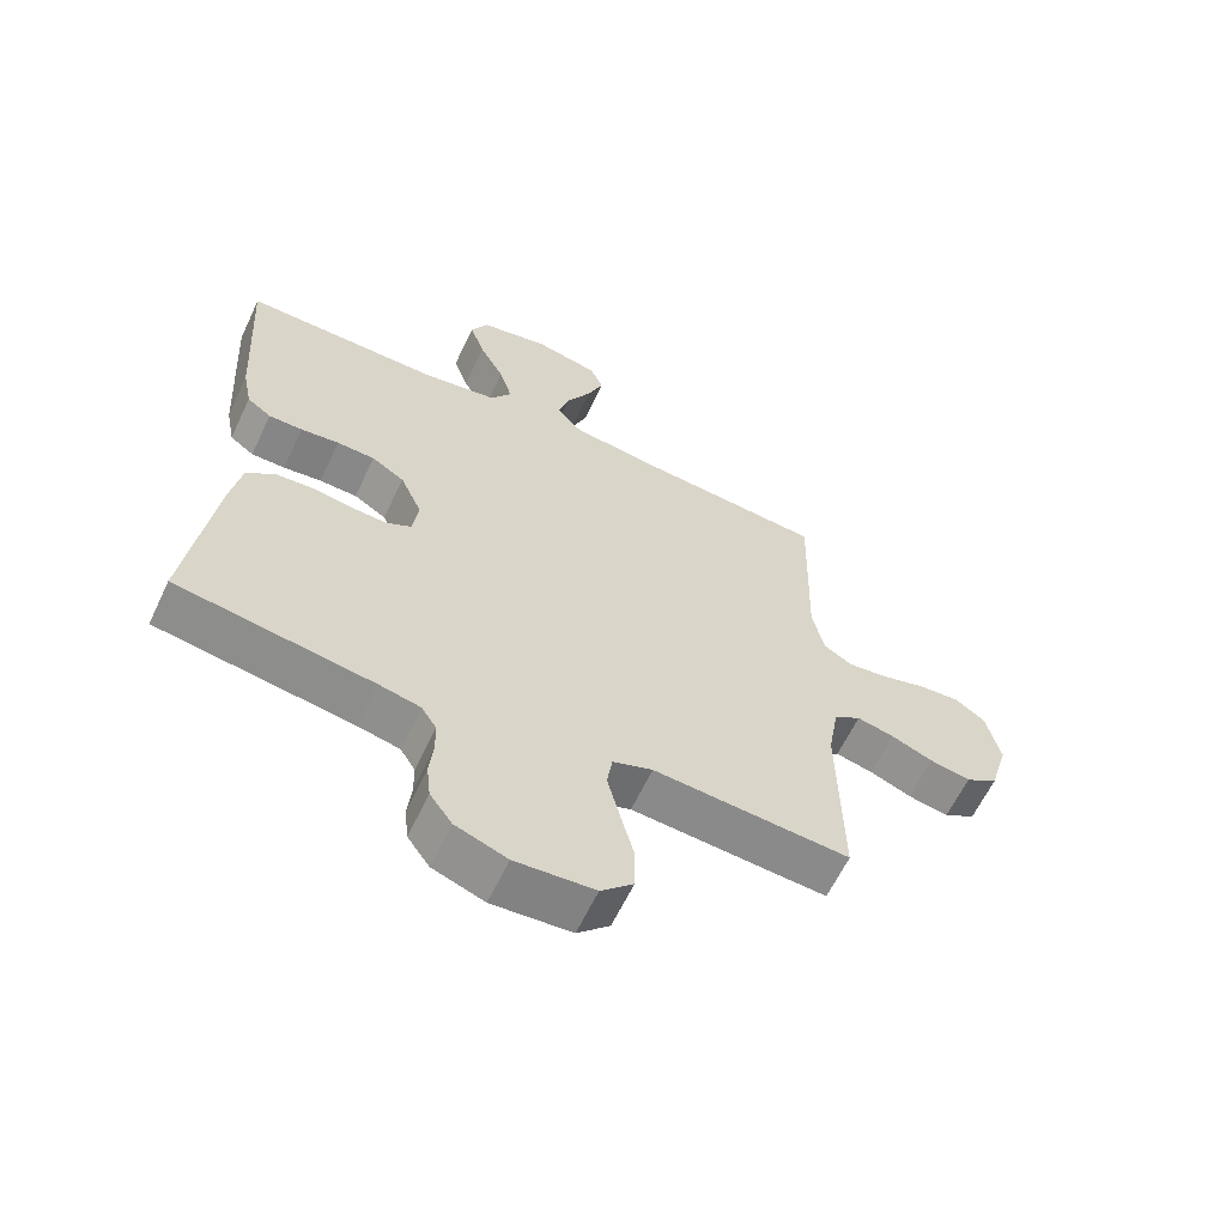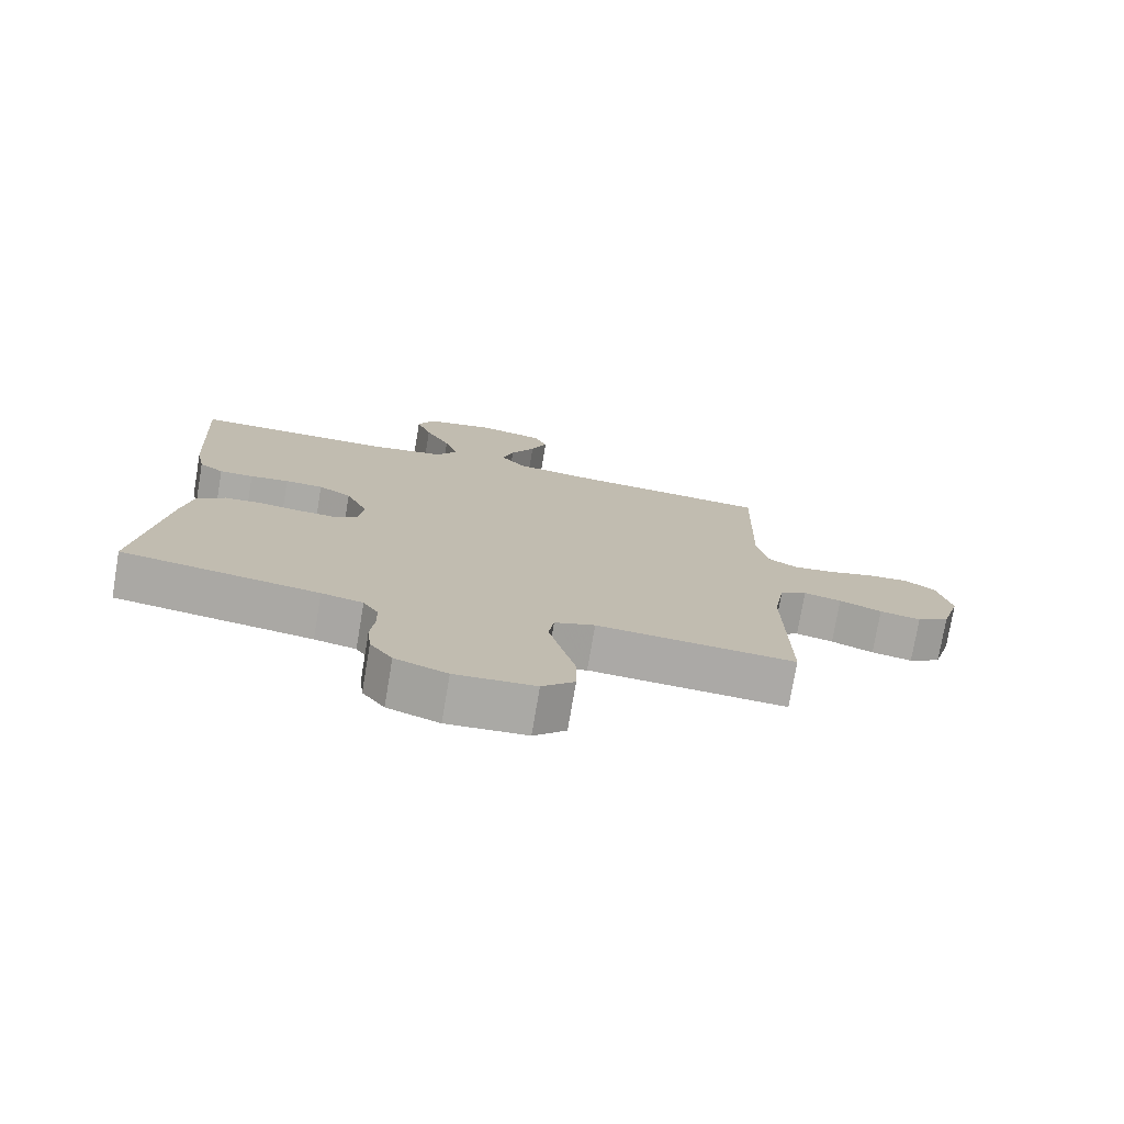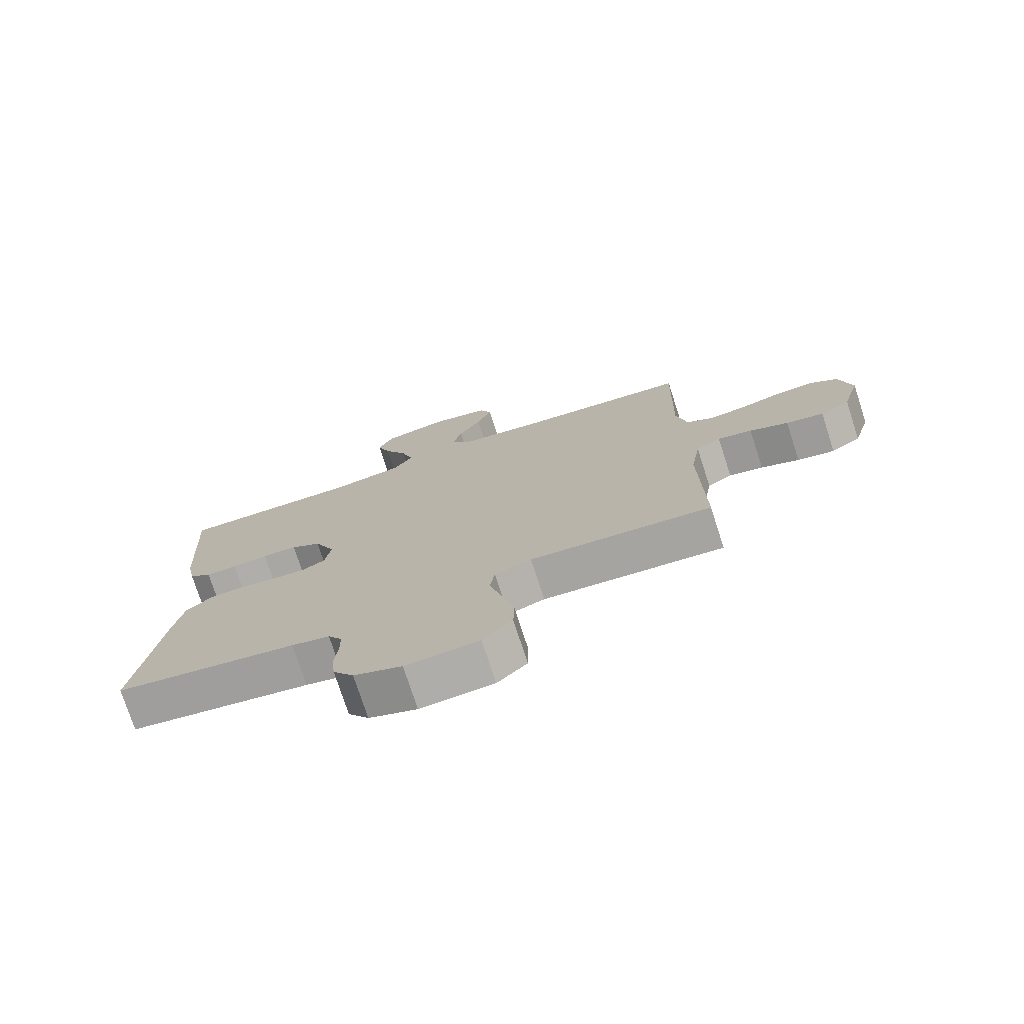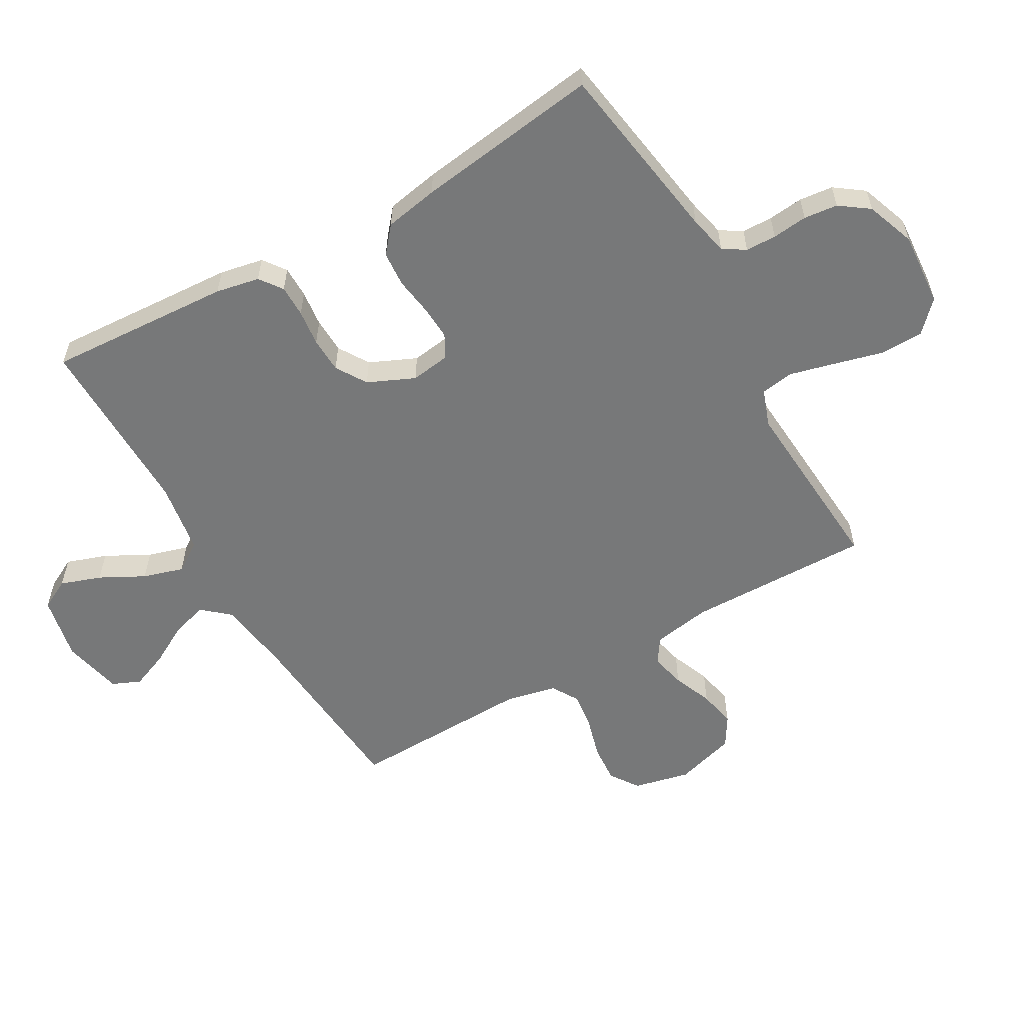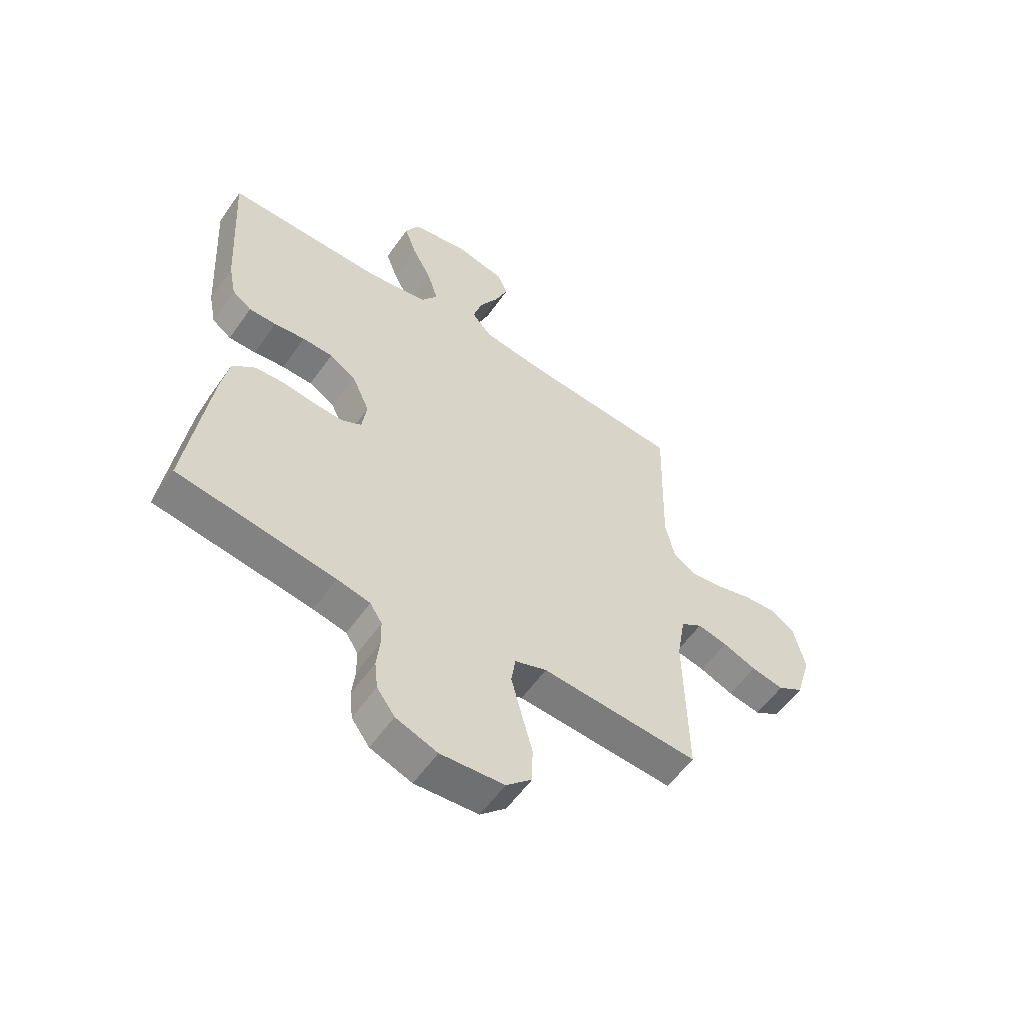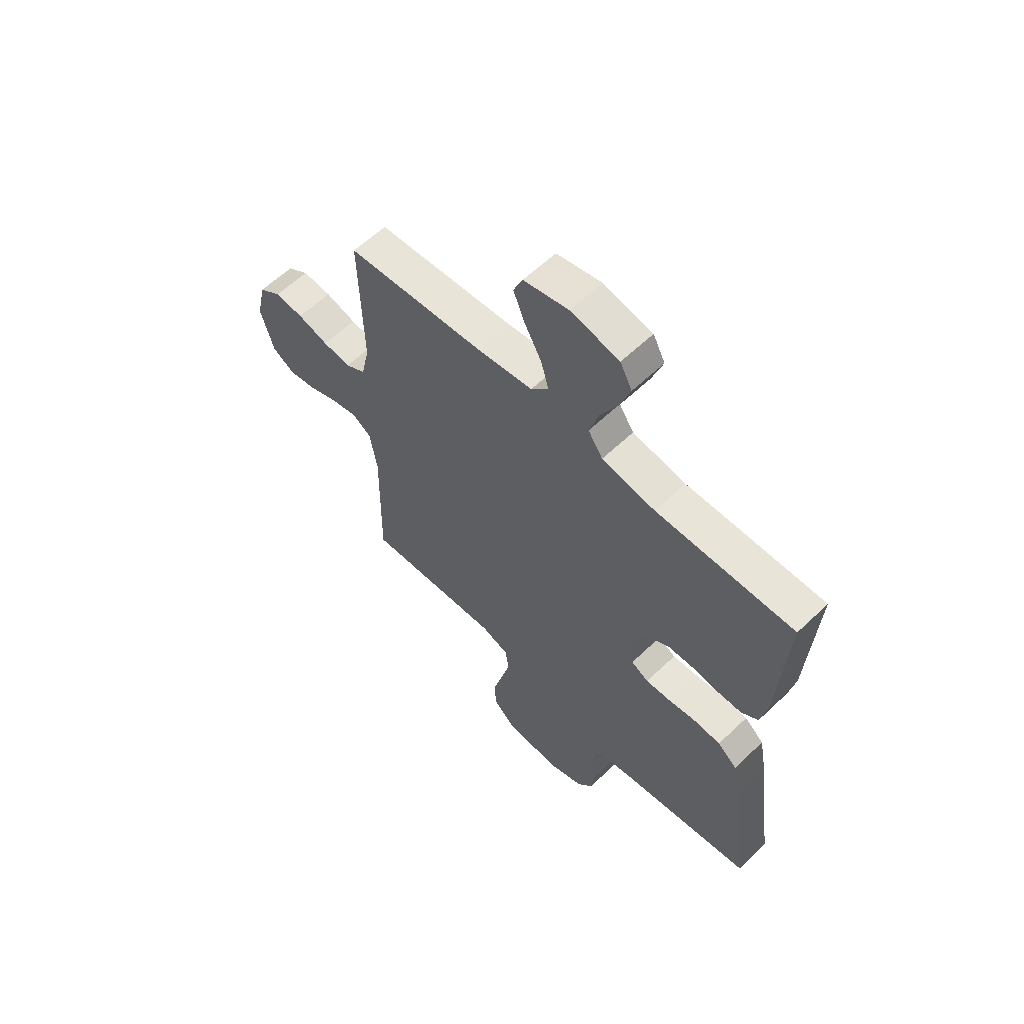
<metadata>
{"format":"obj","ext":"obj","renderer":"f3d","projection":"perspective","resolution":1024,"background":"white","views":[{"elev":-62.2,"azim":154.7,"up":"+Z"},{"elev":-75.7,"azim":170.4,"up":"+Z"},{"elev":-75.4,"azim":-162.1,"up":"+Z"},{"elev":-57.4,"azim":119.8,"up":"+Y"},{"elev":-57.0,"azim":145.3,"up":"+Z"},{"elev":60.3,"azim":45.7,"up":"+Z"}]}
</metadata>
<code>
v -0.5 0.07 0.5
v -0.2 0.07 0.524
v -0.077 0.07 0.541
v -0.039 0.07 0.585
v -0.056 0.07 0.644
v -0.093 0.07 0.71
v -0.118 0.07 0.772
v -0.098 0.07 0.818
v 0 0.07 0.84
v 0.106 0.07 0.818
v 0.132 0.07 0.768
v 0.109 0.07 0.702
v 0.071 0.07 0.63
v 0.051 0.07 0.564
v 0.083 0.07 0.516
v 0.2 0.07 0.497
v 0.5 0.07 0.5
v 0.482 0.07 0.2
v 0.468 0.07 0.129
v 0.431 0.07 0.102
v 0.379 0.07 0.102
v 0.32 0.07 0.109
v 0.262 0.07 0.107
v 0.212 0.07 0.076
v 0.178 0.07 0
v 0.187 0.07 -0.064
v 0.225 0.07 -0.085
v 0.28 0.07 -0.082
v 0.342 0.07 -0.073
v 0.4 0.07 -0.077
v 0.443 0.07 -0.113
v 0.459 0.07 -0.2
v 0.5 0.07 -0.5
v 0.2 0.07 -0.546
v 0.137 0.07 -0.56
v 0.114 0.07 -0.596
v 0.113 0.07 -0.646
v 0.119 0.07 -0.703
v 0.113 0.07 -0.758
v 0.079 0.07 -0.805
v 0 0.07 -0.834
v -0.121 0.07 -0.825
v -0.17 0.07 -0.778
v -0.171 0.07 -0.708
v -0.15 0.07 -0.629
v -0.131 0.07 -0.555
v -0.139 0.07 -0.501
v -0.2 0.07 -0.479
v -0.5 0.07 -0.5
v -0.495 0.07 -0.2
v -0.511 0.07 -0.105
v -0.552 0.07 -0.078
v -0.609 0.07 -0.091
v -0.673 0.07 -0.117
v -0.735 0.07 -0.129
v -0.784 0.07 -0.099
v -0.813 0.07 0
v -0.792 0.07 0.092
v -0.745 0.07 0.124
v -0.682 0.07 0.119
v -0.615 0.07 0.1
v -0.554 0.07 0.092
v -0.51 0.07 0.118
v -0.492 0.07 0.2
v -0.5 0 0.5
v -0.2 0 0.524
v -0.077 0 0.541
v -0.039 0 0.585
v -0.056 0 0.644
v -0.093 0 0.71
v -0.118 0 0.772
v -0.098 0 0.818
v 0 0 0.84
v 0.106 0 0.818
v 0.132 0 0.768
v 0.109 0 0.702
v 0.071 0 0.63
v 0.051 0 0.564
v 0.083 0 0.516
v 0.2 0 0.497
v 0.5 0 0.5
v 0.482 0 0.2
v 0.468 0 0.129
v 0.431 0 0.102
v 0.379 0 0.102
v 0.32 0 0.109
v 0.262 0 0.107
v 0.212 0 0.076
v 0.178 0 0
v 0.187 0 -0.064
v 0.225 0 -0.085
v 0.28 0 -0.082
v 0.342 0 -0.073
v 0.4 0 -0.077
v 0.443 0 -0.113
v 0.459 0 -0.2
v 0.5 0 -0.5
v 0.2 0 -0.546
v 0.137 0 -0.56
v 0.114 0 -0.596
v 0.113 0 -0.646
v 0.119 0 -0.703
v 0.113 0 -0.758
v 0.079 0 -0.805
v 0 0 -0.834
v -0.121 0 -0.825
v -0.17 0 -0.778
v -0.171 0 -0.708
v -0.15 0 -0.629
v -0.131 0 -0.555
v -0.139 0 -0.501
v -0.2 0 -0.479
v -0.5 0 -0.5
v -0.495 0 -0.2
v -0.511 0 -0.105
v -0.552 0 -0.078
v -0.609 0 -0.091
v -0.673 0 -0.117
v -0.735 0 -0.129
v -0.784 0 -0.099
v -0.813 0 0
v -0.792 0 0.092
v -0.745 0 0.124
v -0.682 0 0.119
v -0.615 0 0.1
v -0.554 0 0.092
v -0.51 0 0.118
v -0.492 0 0.2
f 58 59 60 61
f 58 61 62
f 57 58 62
f 56 57 62
f 53 54 55 56
f 52 53 56 62
f 51 52 62 63
f 48 49 50
f 47 48 50 51
f 42 43 44 45
f 42 45 46
f 41 42 46
f 40 41 46 47
f 37 38 39 40
f 36 37 40 47
f 31 32 33 34
f 31 34 35
f 28 29 30 31
f 27 28 31 35
f 26 27 35 36
f 19 20 21 22
f 19 22 23
f 16 17 18 19
f 15 16 19 23
f 14 15 23 24
f 10 11 12 13
f 10 13 14
f 9 10 14
f 8 9 14
f 5 6 7 8
f 4 5 8 14
f 3 4 14 24
f 64 1 2
f 25 26 36 47
f 47 51 63 64
f 24 25 47 64
f 2 3 24 64
f 125 124 123 122
f 126 125 122
f 126 122 121
f 126 121 120
f 120 119 118 117
f 126 120 117 116
f 127 126 116 115
f 114 113 112
f 115 114 112 111
f 109 108 107 106
f 110 109 106
f 110 106 105
f 111 110 105 104
f 104 103 102 101
f 111 104 101 100
f 98 97 96 95
f 99 98 95
f 95 94 93 92
f 99 95 92 91
f 100 99 91 90
f 86 85 84 83
f 87 86 83
f 83 82 81 80
f 87 83 80 79
f 88 87 79 78
f 77 76 75 74
f 78 77 74
f 78 74 73
f 78 73 72
f 72 71 70 69
f 78 72 69 68
f 88 78 68 67
f 66 65 128
f 111 100 90 89
f 128 127 115 111
f 128 111 89 88
f 128 88 67 66
f 1 65 66 2
f 2 66 67 3
f 3 67 68 4
f 4 68 69 5
f 5 69 70 6
f 6 70 71 7
f 7 71 72 8
f 8 72 73 9
f 9 73 74 10
f 10 74 75 11
f 11 75 76 12
f 12 76 77 13
f 13 77 78 14
f 14 78 79 15
f 15 79 80 16
f 16 80 81 17
f 17 81 82 18
f 18 82 83 19
f 19 83 84 20
f 20 84 85 21
f 21 85 86 22
f 22 86 87 23
f 23 87 88 24
f 24 88 89 25
f 25 89 90 26
f 26 90 91 27
f 27 91 92 28
f 28 92 93 29
f 29 93 94 30
f 30 94 95 31
f 31 95 96 32
f 32 96 97 33
f 33 97 98 34
f 34 98 99 35
f 35 99 100 36
f 36 100 101 37
f 37 101 102 38
f 38 102 103 39
f 39 103 104 40
f 40 104 105 41
f 41 105 106 42
f 42 106 107 43
f 43 107 108 44
f 44 108 109 45
f 45 109 110 46
f 46 110 111 47
f 47 111 112 48
f 48 112 113 49
f 49 113 114 50
f 50 114 115 51
f 51 115 116 52
f 52 116 117 53
f 53 117 118 54
f 54 118 119 55
f 55 119 120 56
f 56 120 121 57
f 57 121 122 58
f 58 122 123 59
f 59 123 124 60
f 60 124 125 61
f 61 125 126 62
f 62 126 127 63
f 63 127 128 64
f 64 128 65 1

</code>
